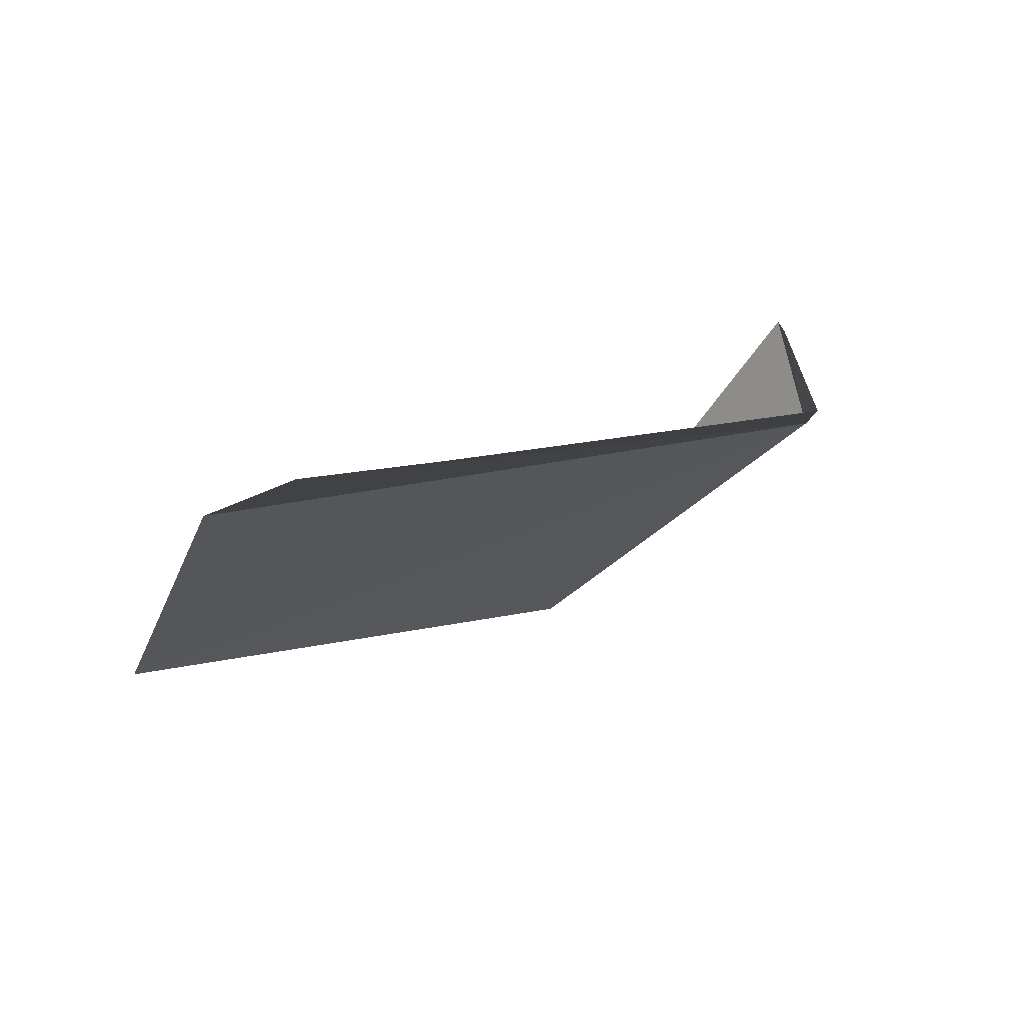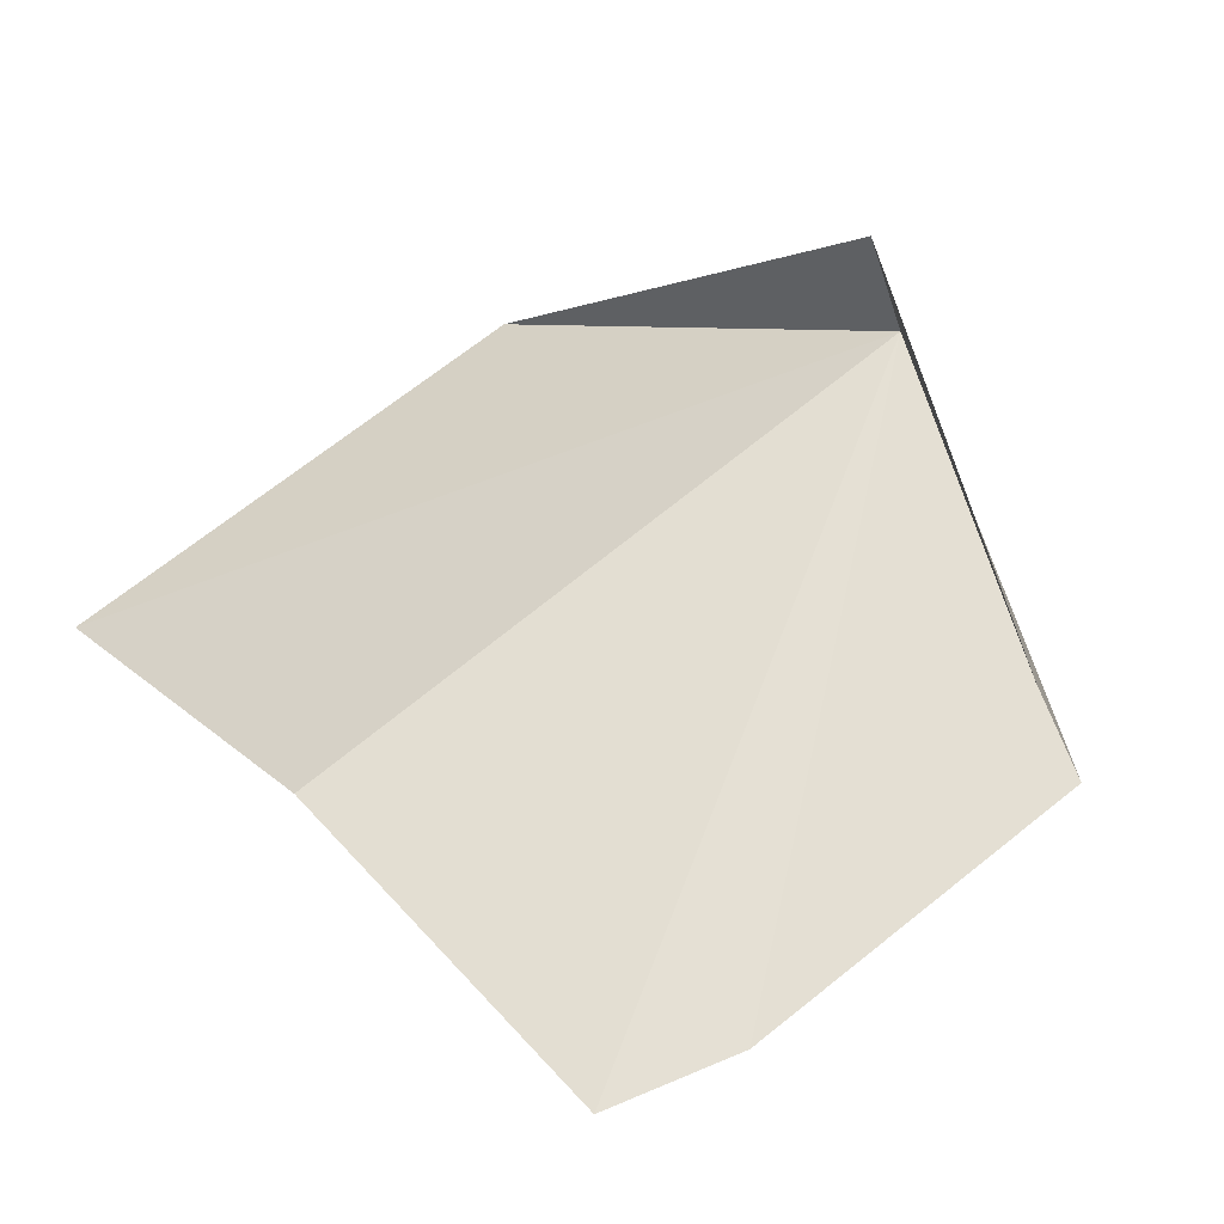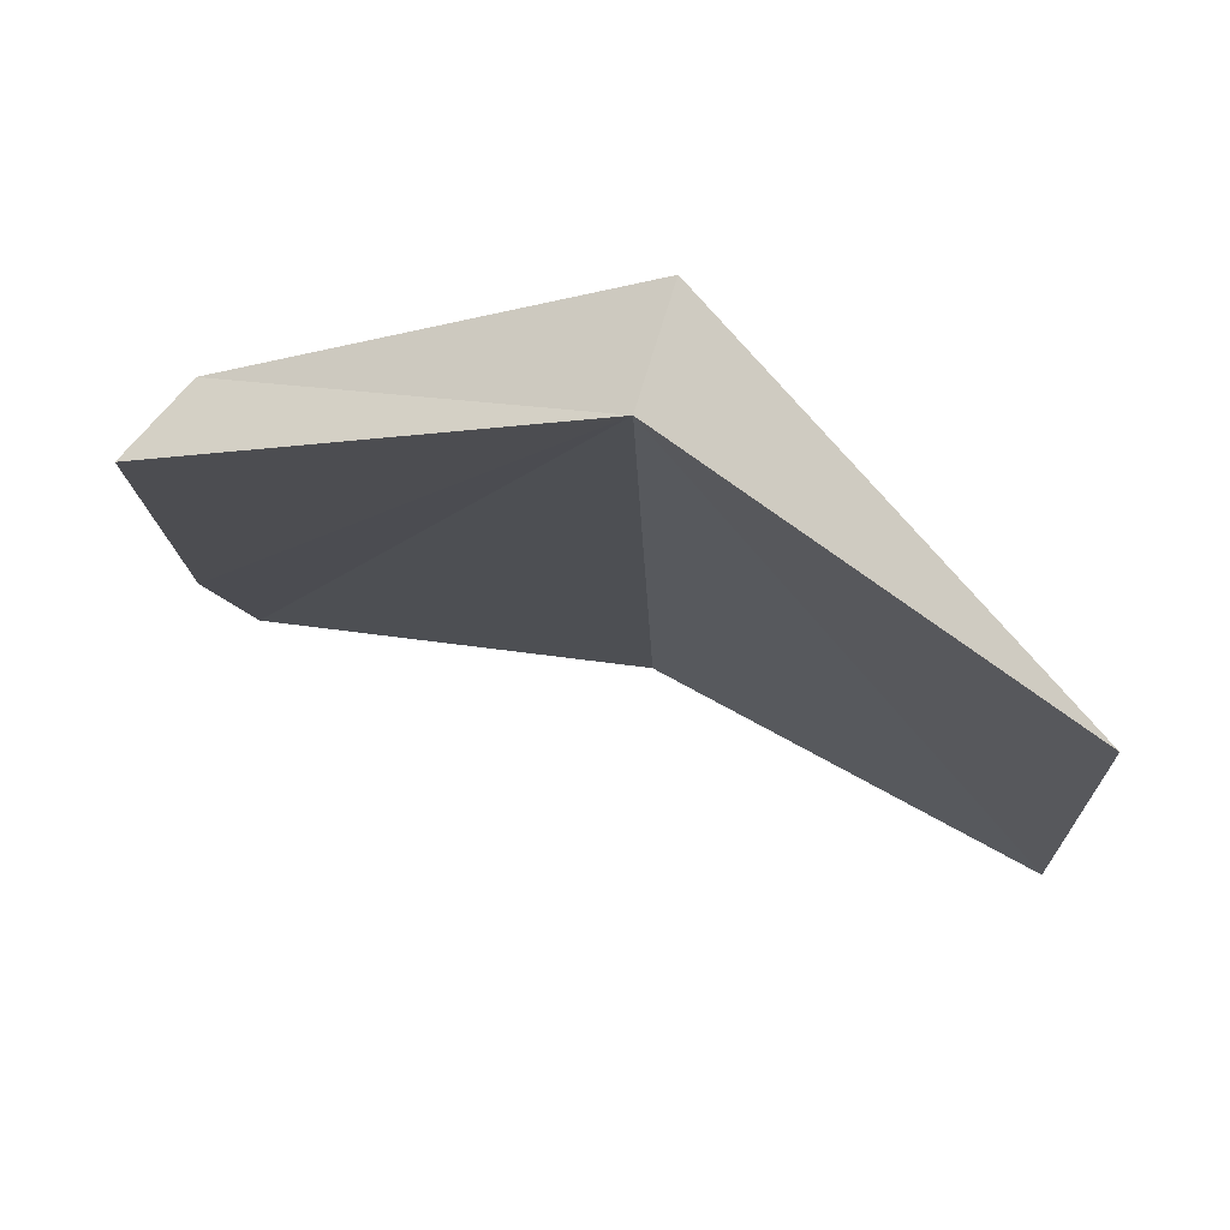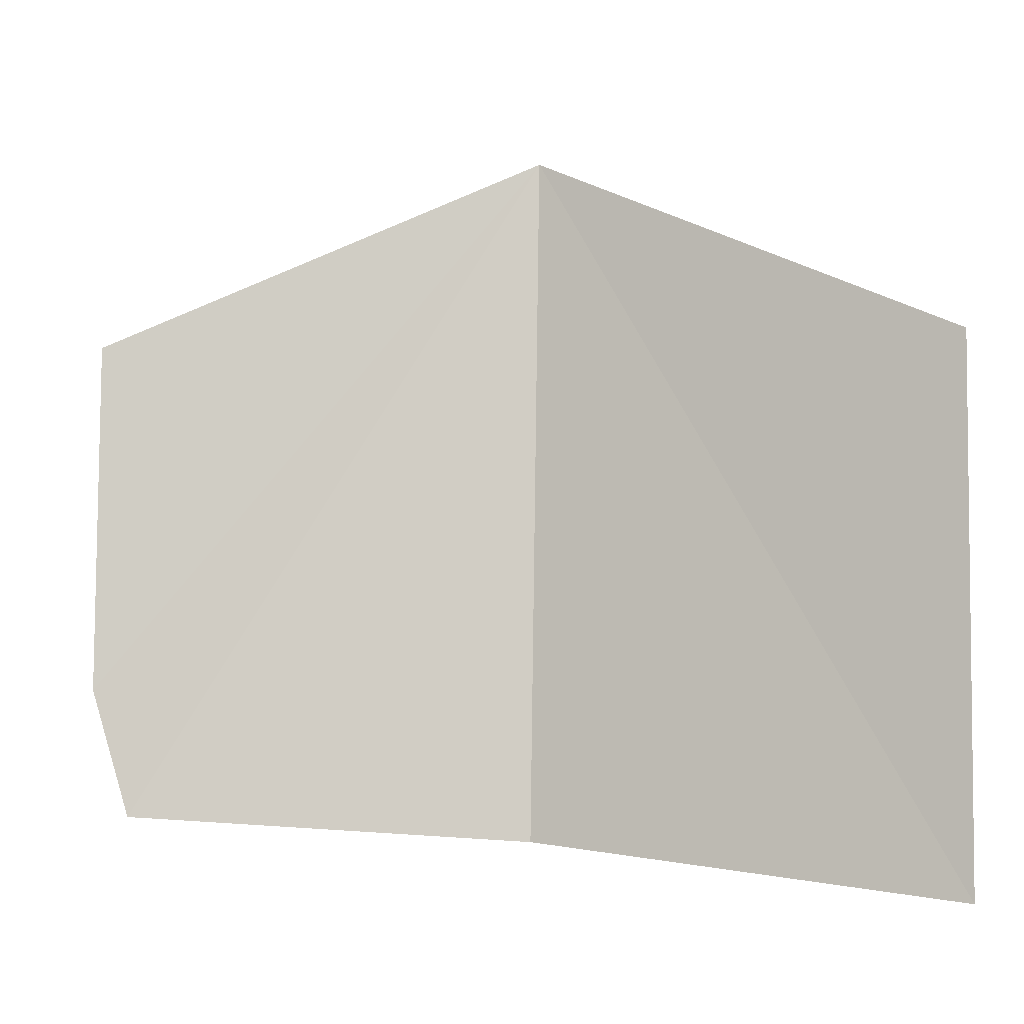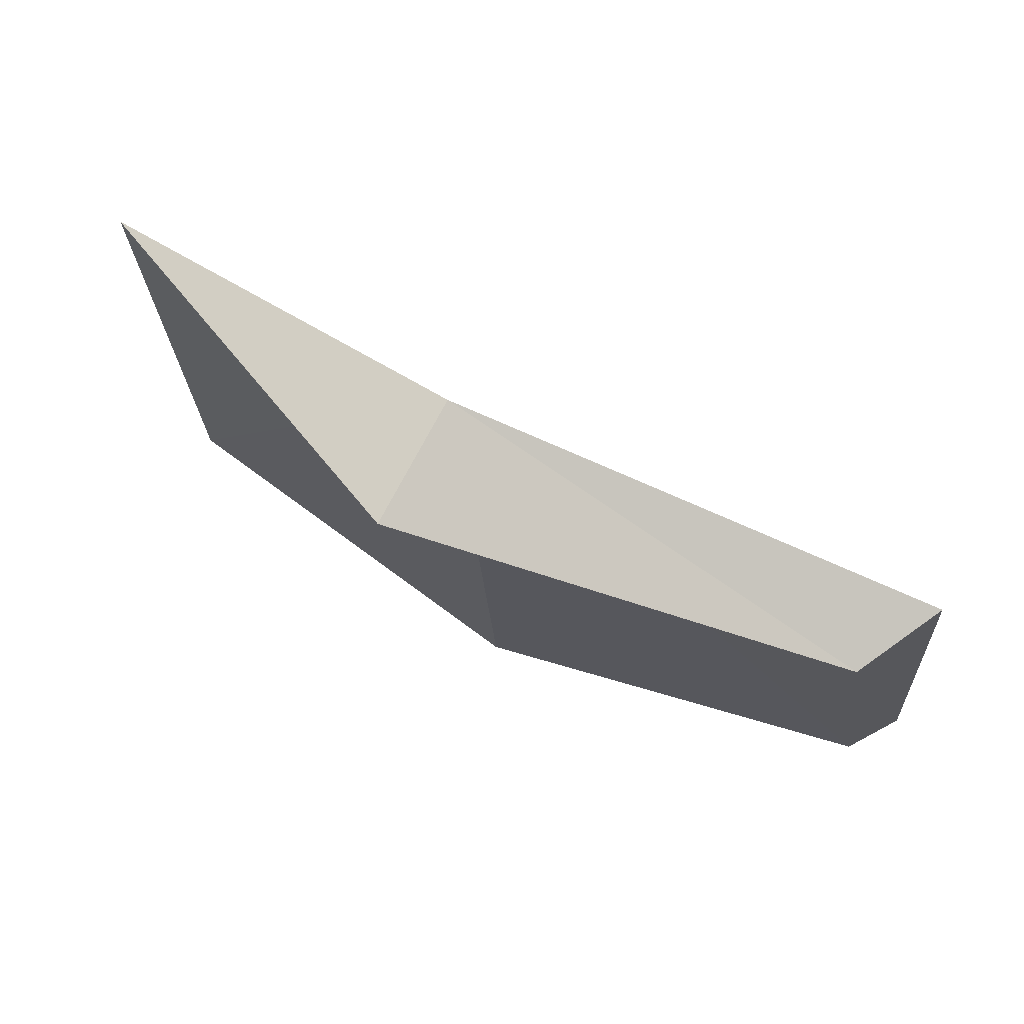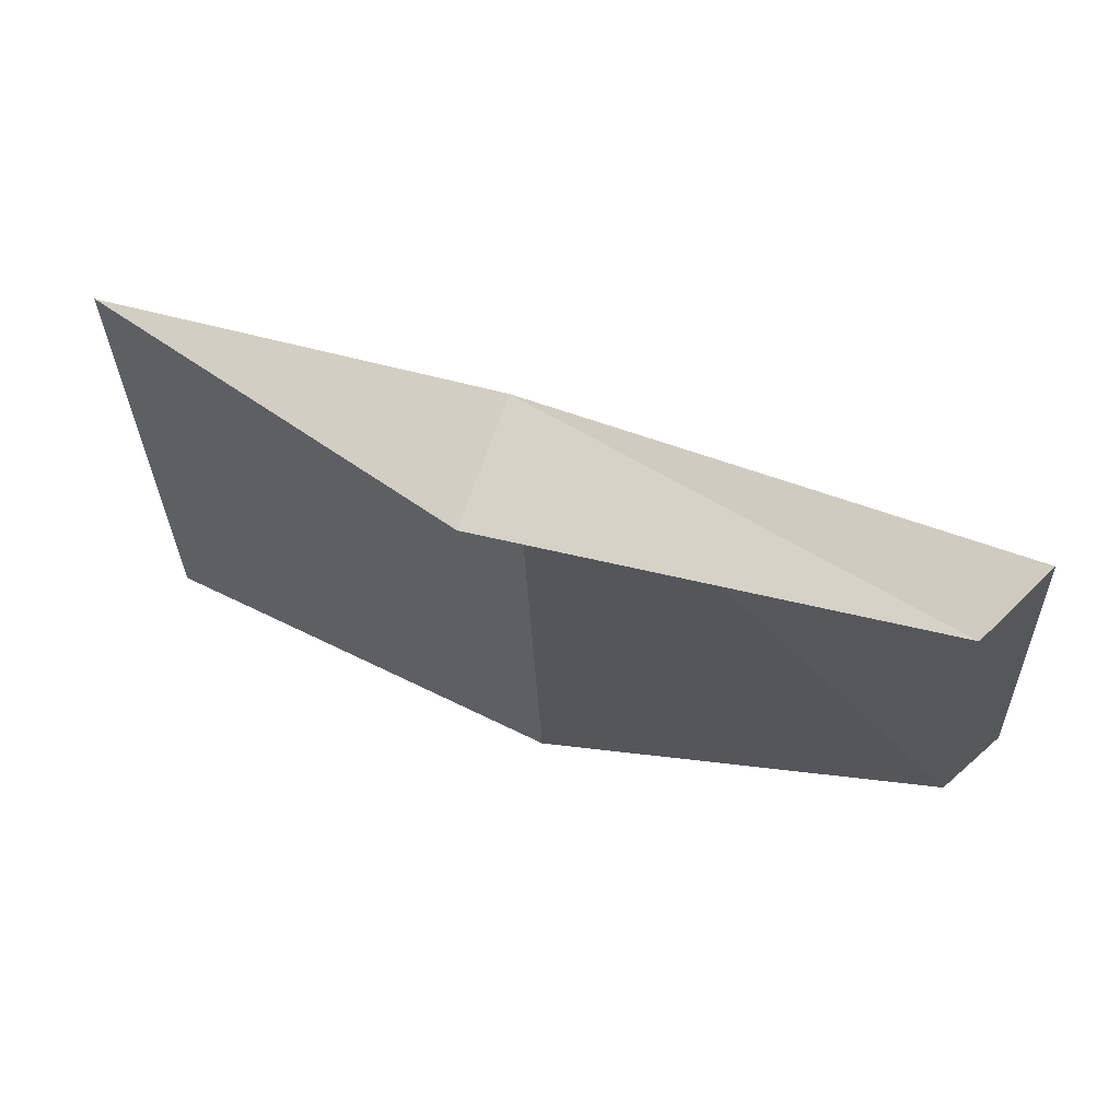
<metadata>
{"format":"obj","ext":"obj","renderer":"f3d","projection":"perspective","resolution":1024,"background":"white","views":[{"elev":2.6,"azim":-106.4,"up":"+Y"},{"elev":58.4,"azim":-127.0,"up":"+Y"},{"elev":-9.4,"azim":3.5,"up":"+Y"},{"elev":0.6,"azim":-4.4,"up":"+Z"},{"elev":61.8,"azim":-168.4,"up":"+Z"},{"elev":55.2,"azim":-177.9,"up":"+Z"}]}
</metadata>
<code>
v 3.148 15.71 134.3
v 11.65 10.39 130.3
v 11.44 8.939 118.4
v 3.904 18.29 133.9
v 2.764 13.59 119.1
v -6.814 16 130.1
v -6.932 15.05 122.4
v -6.143 14.69 119.6
v -5.335 17.64 130
f 1 5 3
f 1 6 7
f 1 9 6
f 1 4 9
f 1 8 5
f 1 3 2
f 1 2 4
f 1 7 8

</code>
